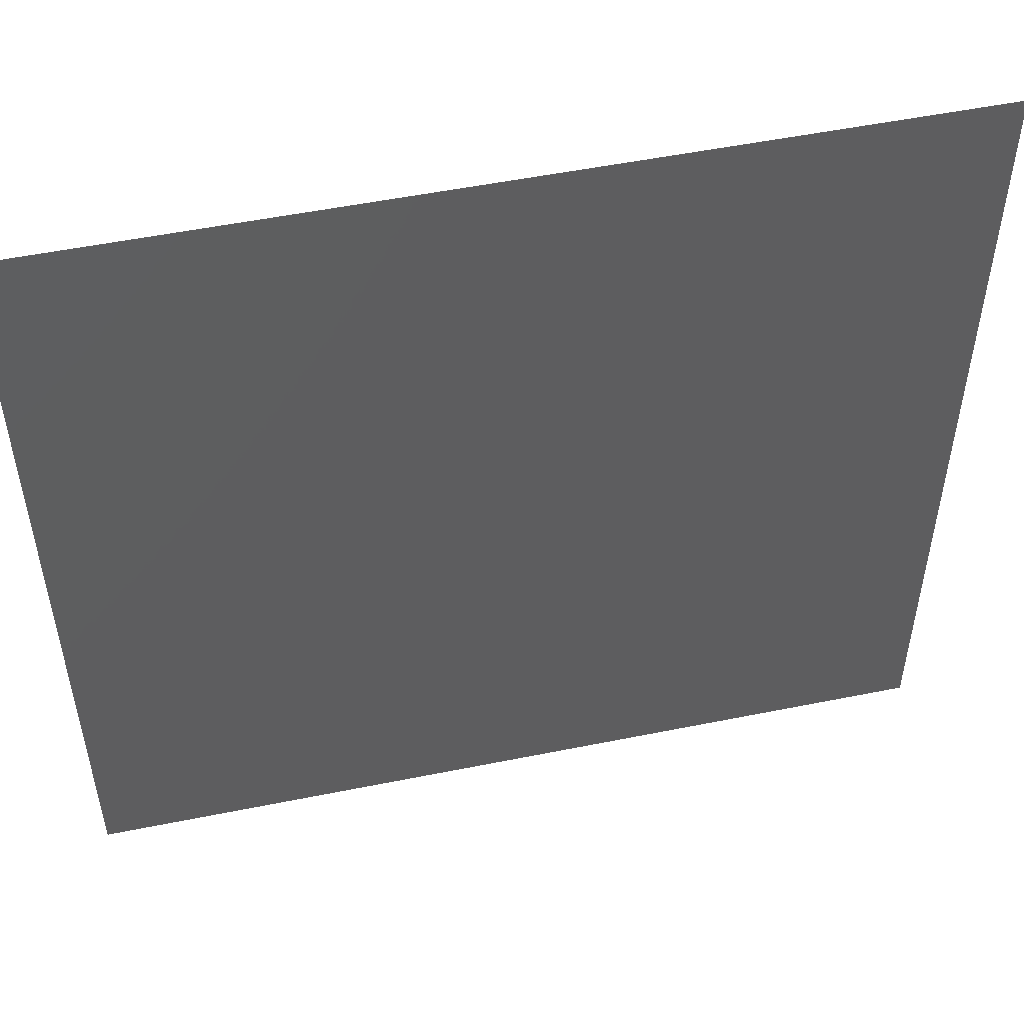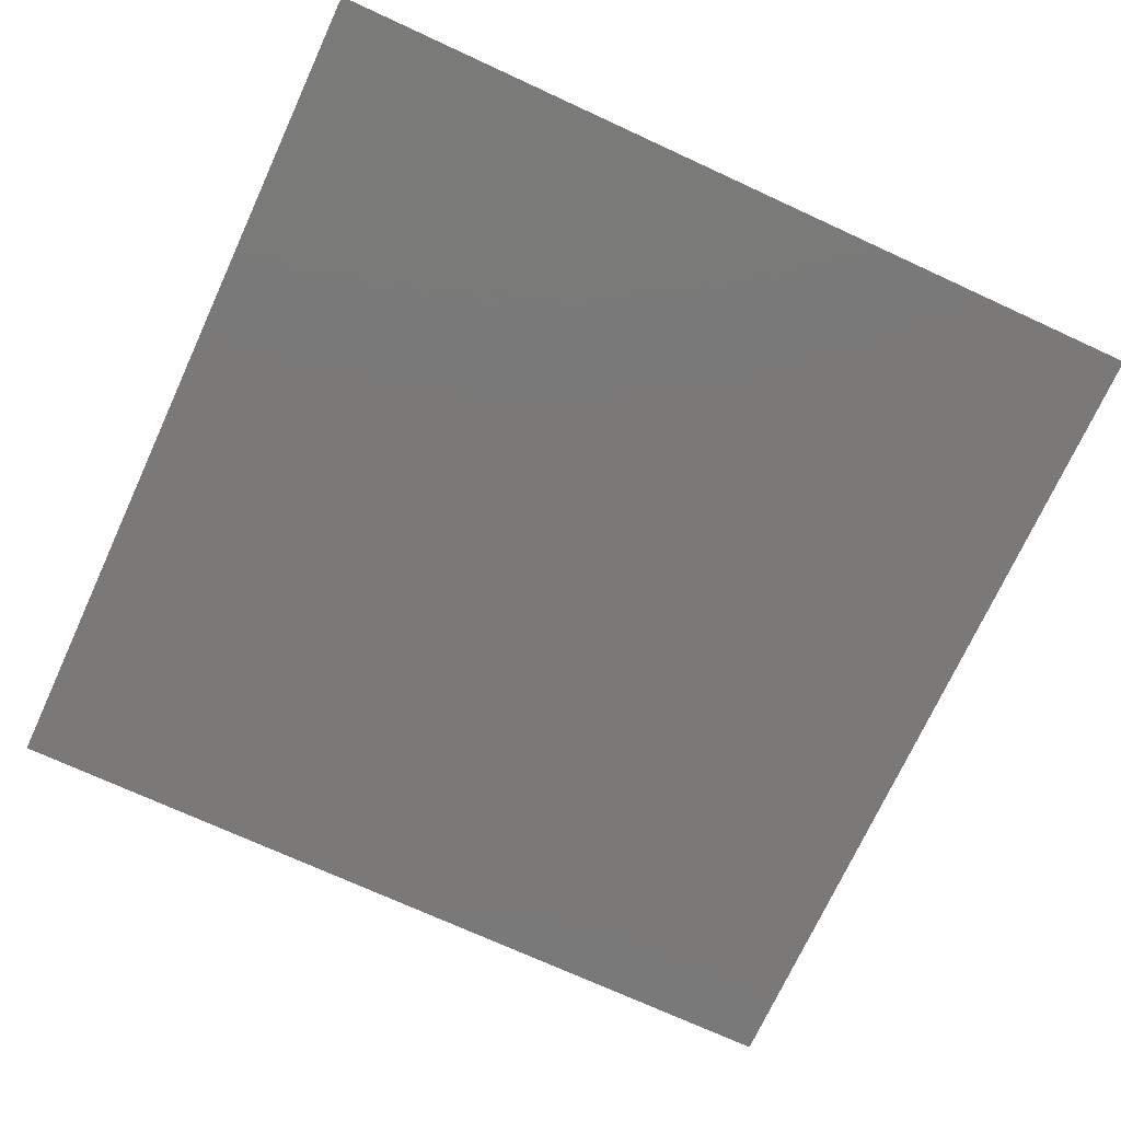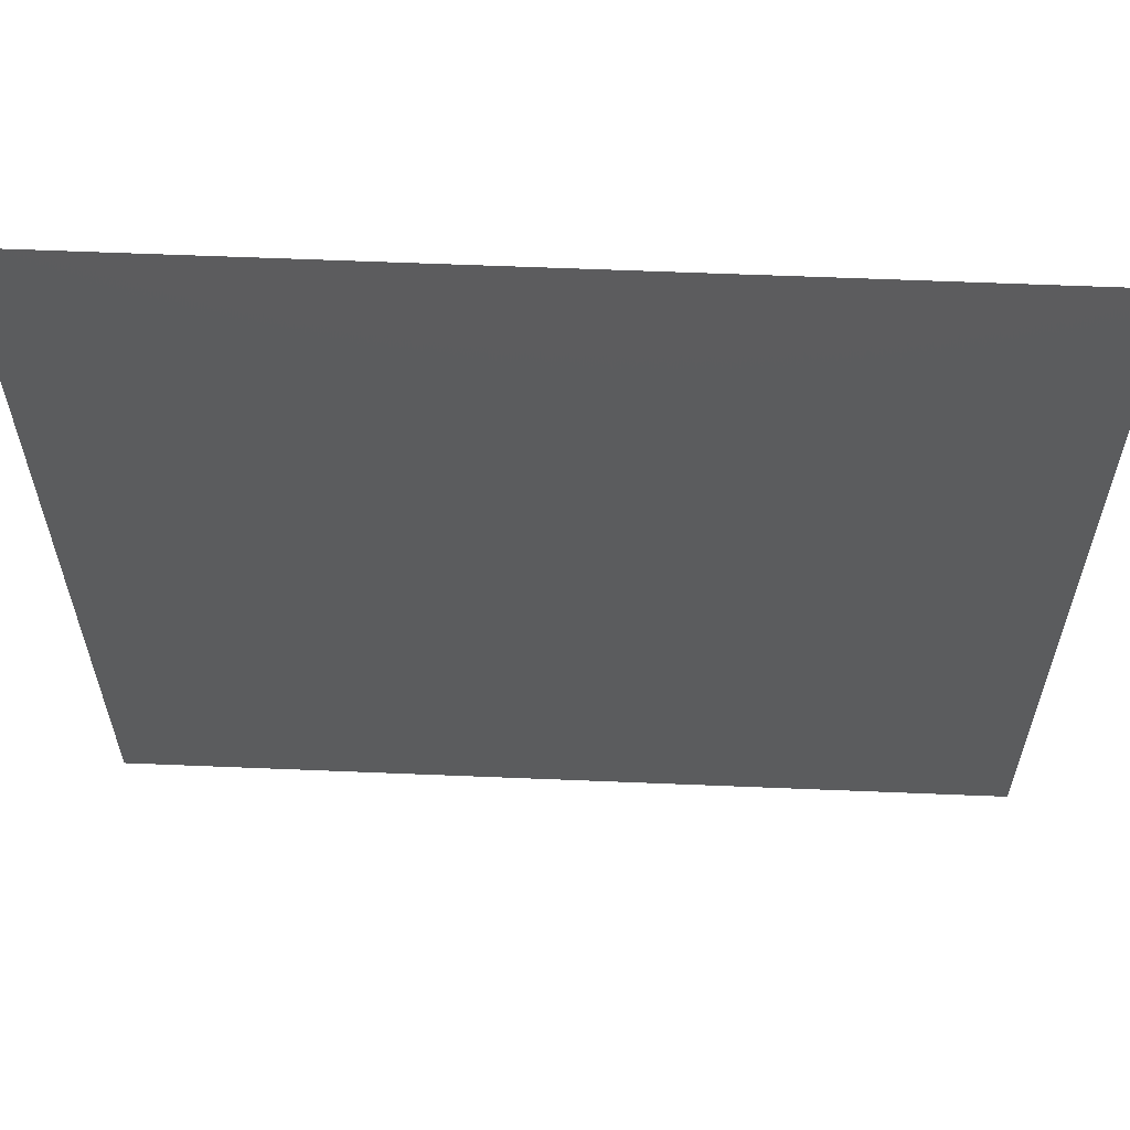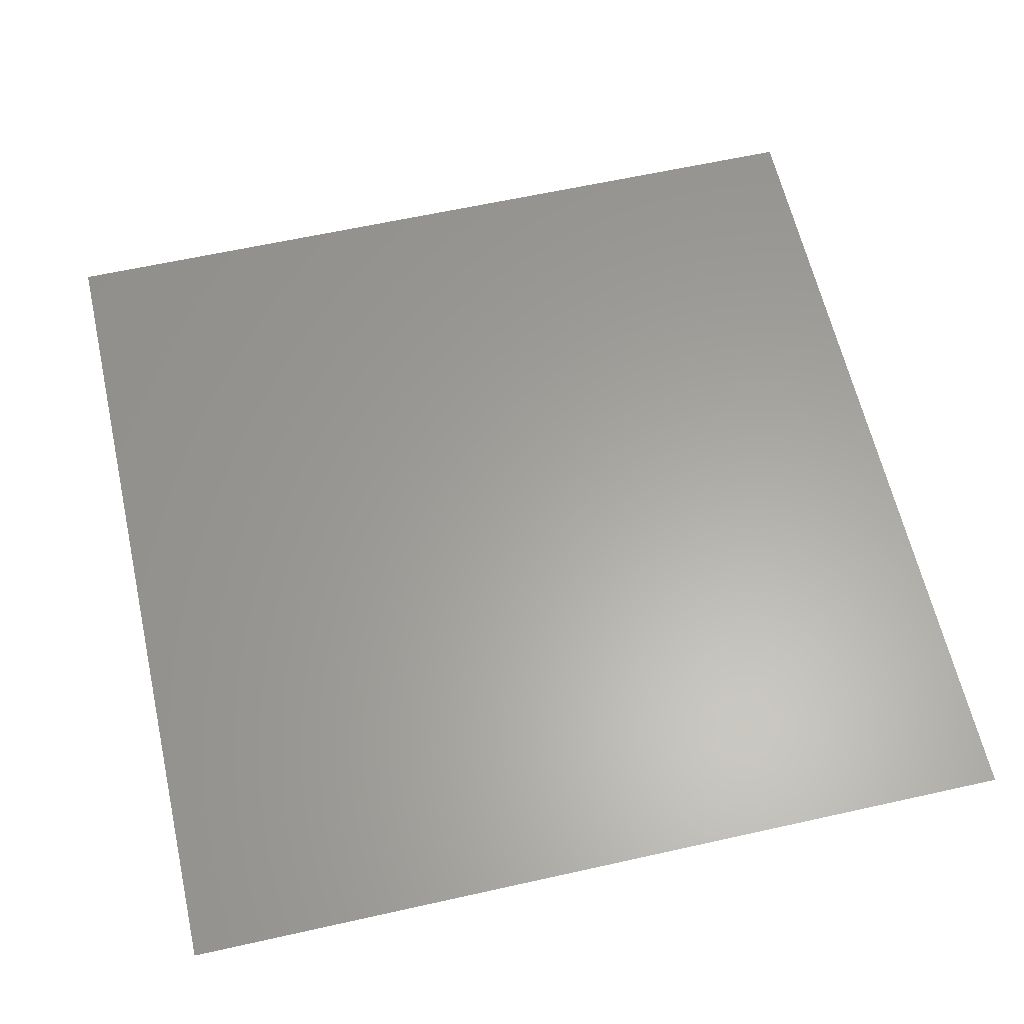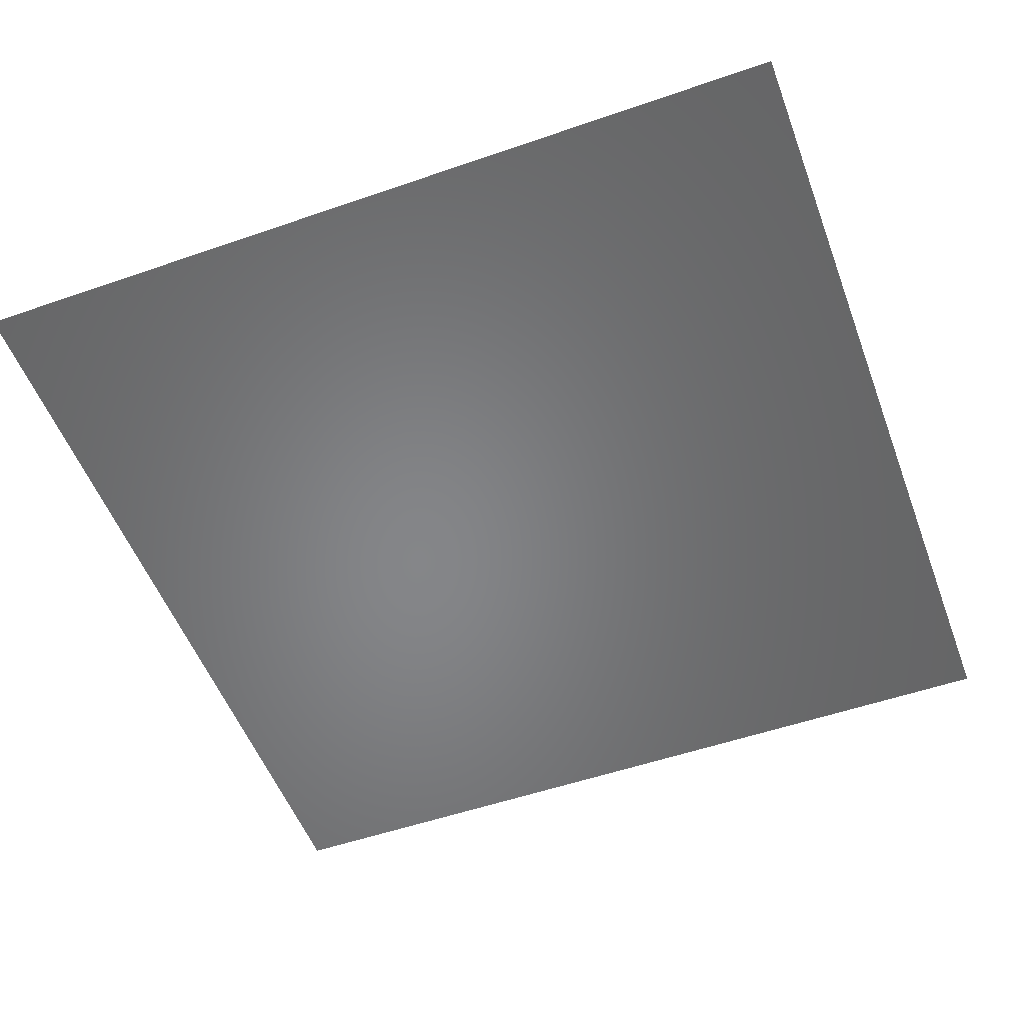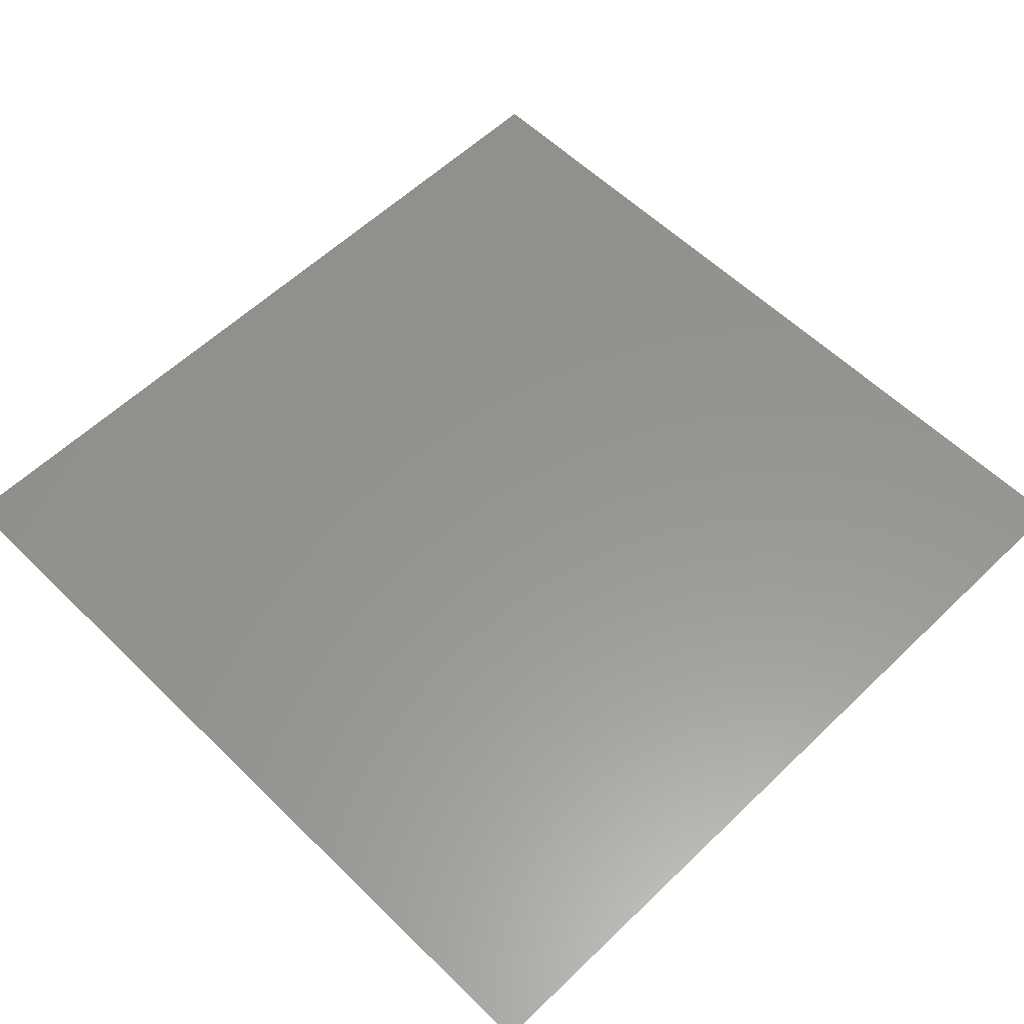
<metadata>
{"format":"stl","ext":"stl","renderer":"f3d","projection":"perspective","resolution":1024,"background":"white","views":[{"elev":52.4,"azim":167.7,"up":"+Z"},{"elev":-72.5,"azim":-114.7,"up":"+Y"},{"elev":60.9,"azim":2.4,"up":"+Z"},{"elev":61.7,"azim":-102.8,"up":"+Y"},{"elev":-52.9,"azim":-159.6,"up":"+Y"},{"elev":58.0,"azim":45.2,"up":"+Y"}]}
</metadata>
<code>
# stl→obj: 2 verts, 20 faces
v 16.5 3.19 -0.197
v 16.5 3.19 -0.198
f 1 1 1
f 1 1 1
f 1 1 2
f 1 2 2
f 1 1 1
f 1 1 1
f 1 1 1
f 1 1 1
f 1 2 1
f 2 1 2
f 2 2 2
f 2 2 2
f 2 1 2
f 1 2 1
f 1 1 1
f 1 1 1
f 1 1 1
f 1 1 1
f 1 2 1
f 2 1 2

</code>
